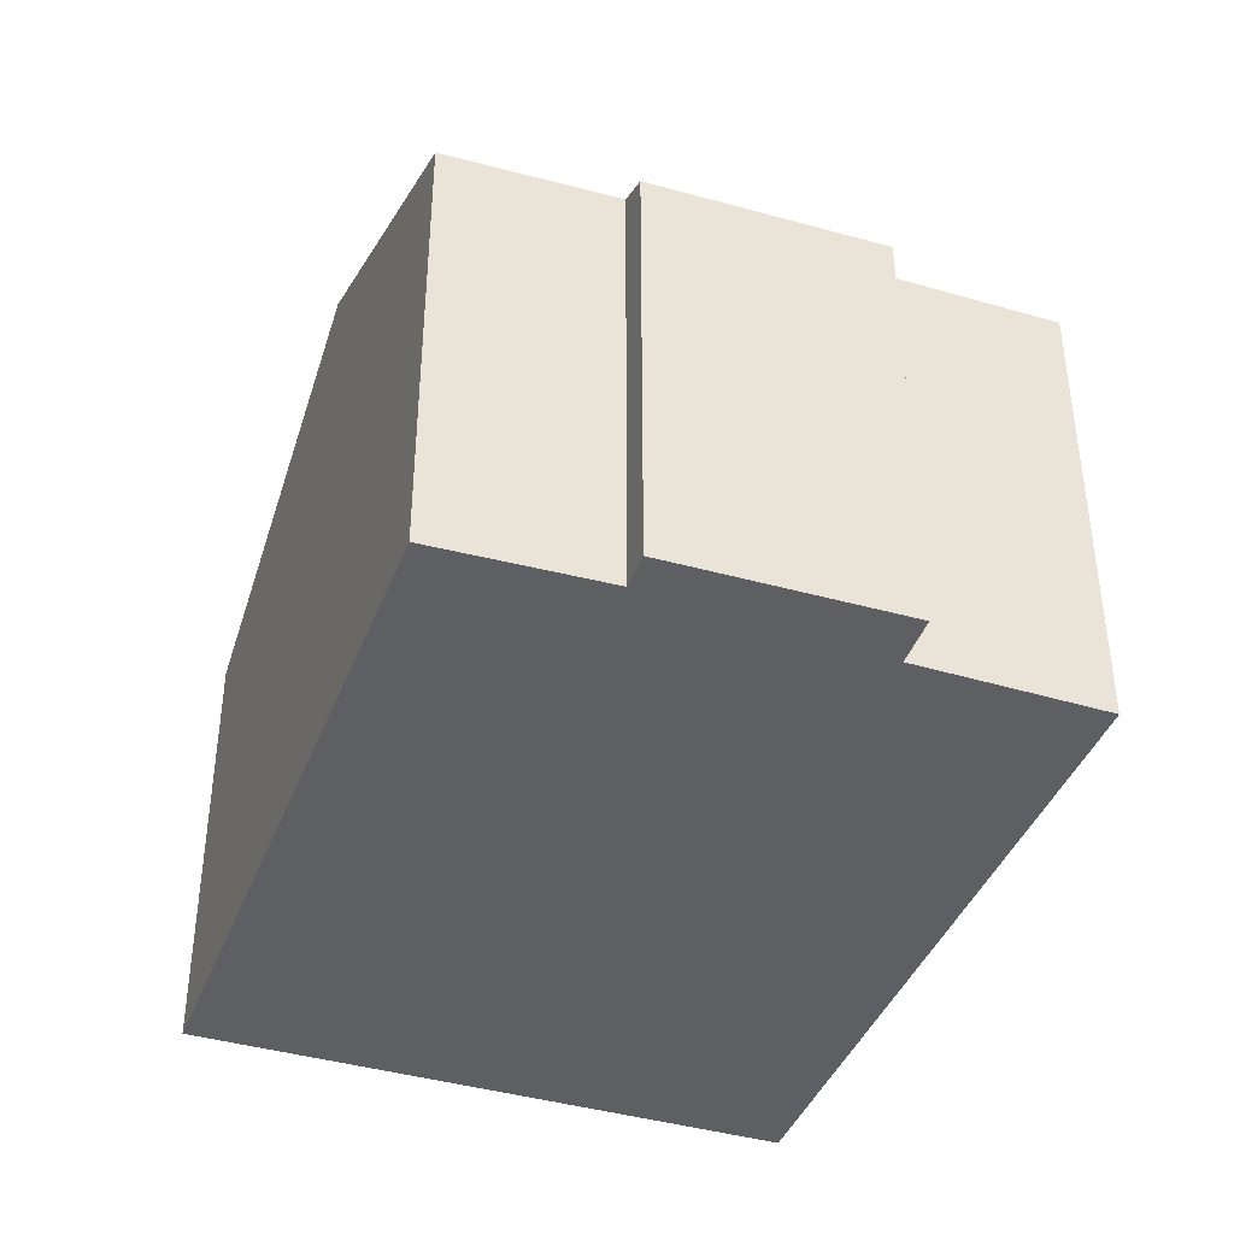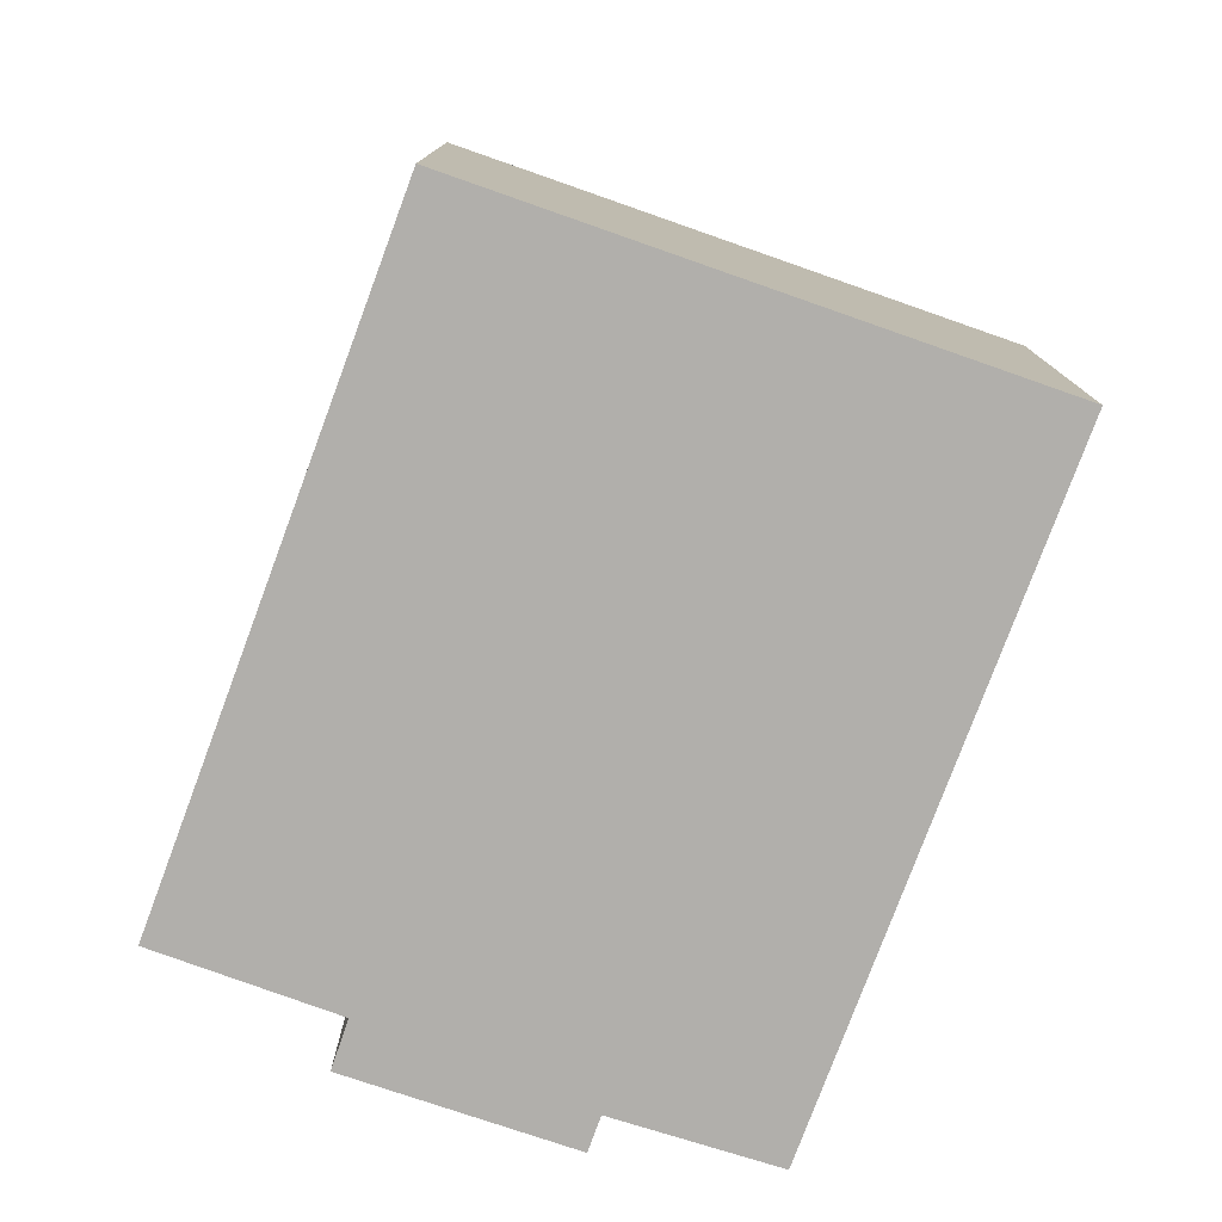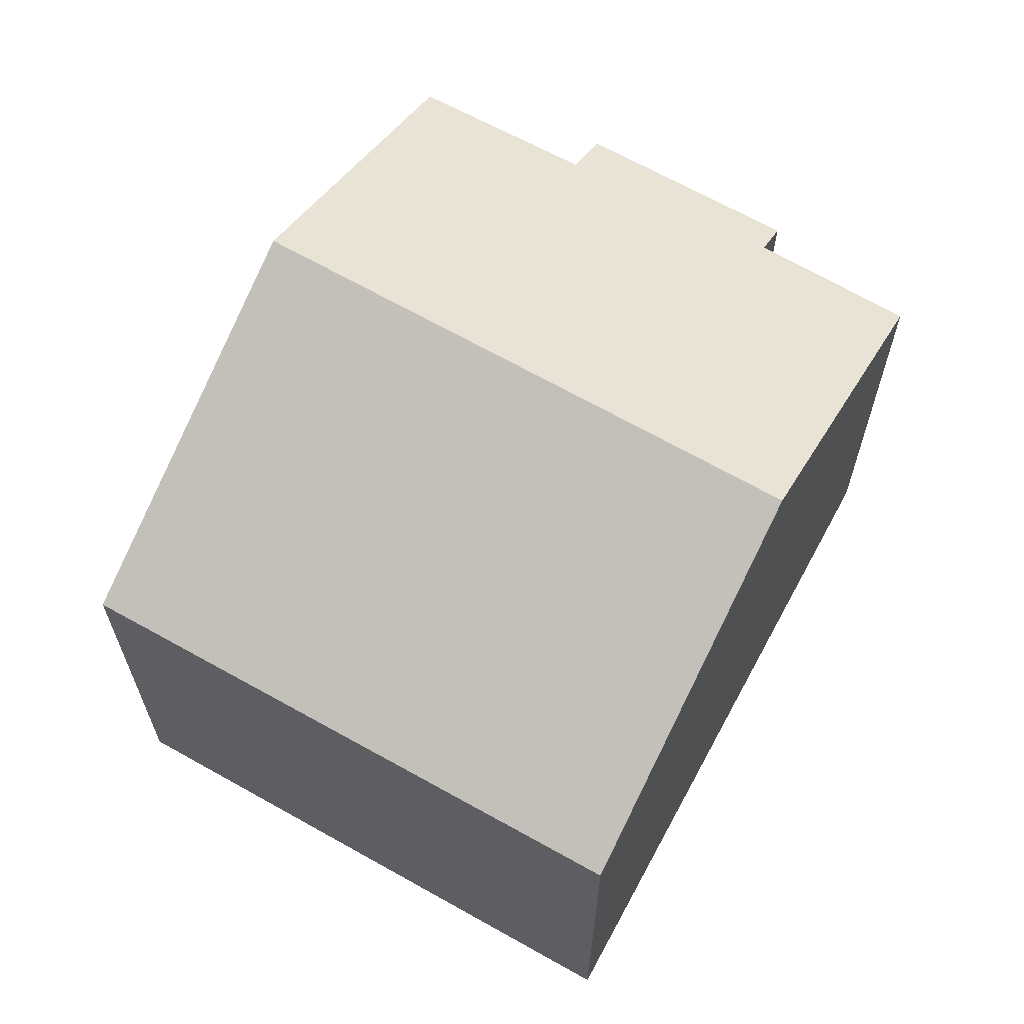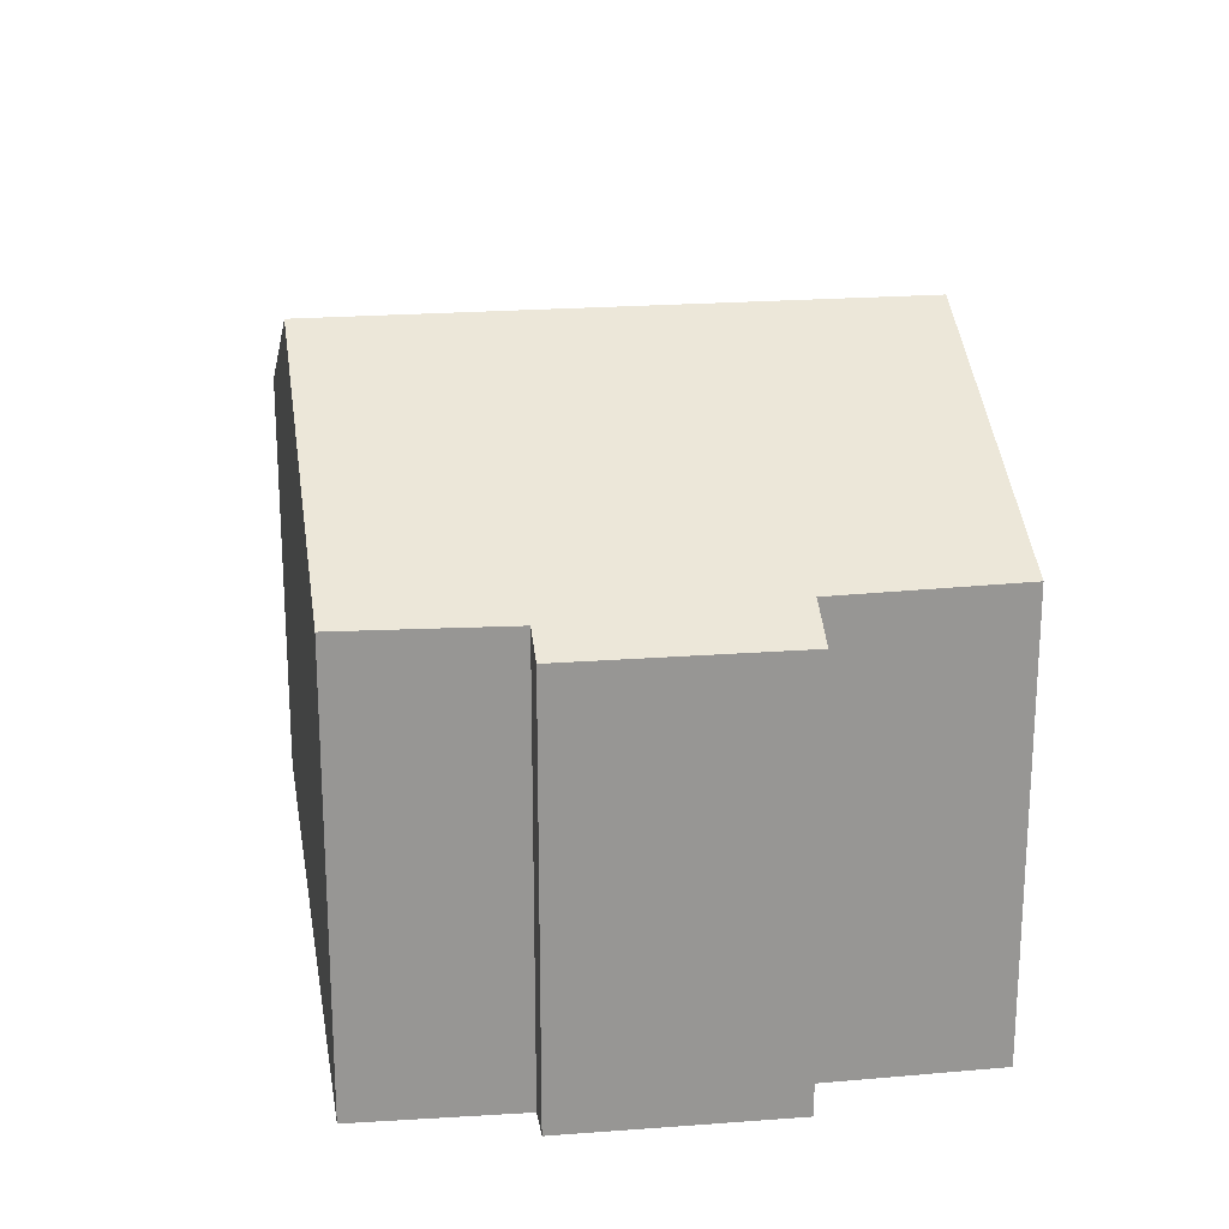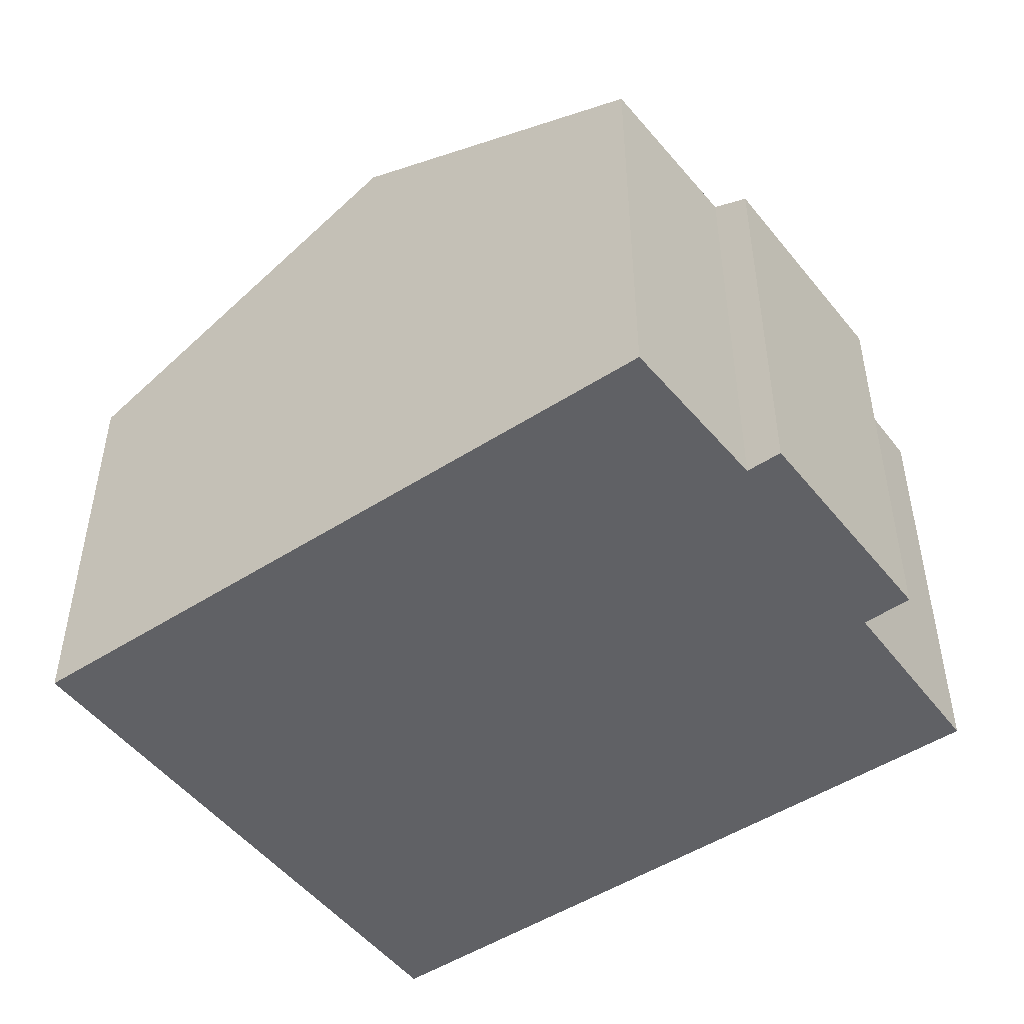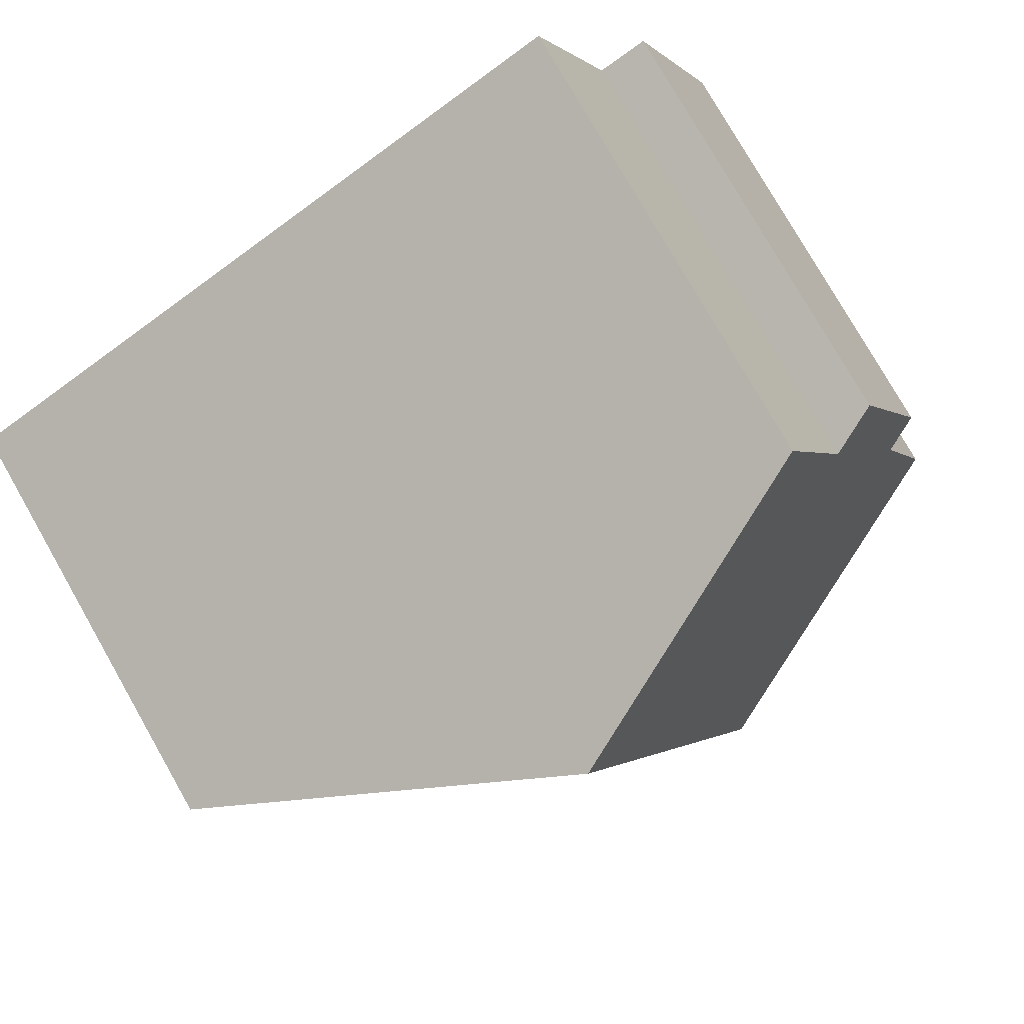
<metadata>
{"format":"obj","ext":"obj","renderer":"f3d","projection":"perspective","resolution":1024,"background":"white","views":[{"elev":-41.4,"azim":-86.4,"up":"+Y"},{"elev":-78.2,"azim":93.5,"up":"+Y"},{"elev":65.2,"azim":142.3,"up":"+Y"},{"elev":22.6,"azim":-75.2,"up":"+Y"},{"elev":-49.6,"azim":-120.7,"up":"+Y"},{"elev":77.7,"azim":150.3,"up":"+Z"}]}
</metadata>
<code>
v  11.26 9.381 6.118
v  5.288 10.47 -2.343
v  9.13 10.47 7.067
v  15.08 7.44 4.42
v  11.21 7.486 -4.799
v  11.15 7.487 -4.941
v  1.96 7.451 6.675
v  1.033 7.745 2.727
v  0.452 7.452 2.977
v  0 7.78 4.764e-16
v  2.771 7.858 6.342
v  4.068 7.893 9.318
v  0 0 0
v  1.033 -1.67e-16 2.727
v  0.452 -1.823e-16 2.977
v  1.96 -4.087e-16 6.675
v  5.288 1.435e-16 -2.343
v  11.15 3.025e-16 -4.941
v  2.771 -3.883e-16 6.342
v  4.068 -5.706e-16 9.318
v  9.13 -4.327e-16 7.067
v  15.08 -2.706e-16 4.42
v  11.26 -3.746e-16 6.118
v  11.21 2.939e-16 -4.799
g defaultobject
f 1 2 3
f 2 1 4
f 2 4 5
f 2 5 6
f 7 8 9
f 8 2 10
f 2 8 3
f 3 8 11
f 11 8 7
f 3 11 12
f 13 8 10
f 8 13 14
f 15 7 9
f 7 15 16
f 14 9 8
f 9 14 15
f 2 13 10
f 13 2 6
f 13 6 17
f 17 6 18
f 7 19 11
f 19 7 16
f 11 20 12
f 20 11 19
f 20 3 12
f 3 20 1
f 1 20 4
f 4 20 21
f 4 21 22
f 22 21 23
f 22 5 4
f 5 22 24
f 5 24 6
f 6 24 18
f 15 14 16
f 23 24 22
f 24 23 18
f 18 23 17
f 17 23 21
f 17 21 20
f 17 20 19
f 17 19 13
f 13 19 14
f 14 19 16

</code>
